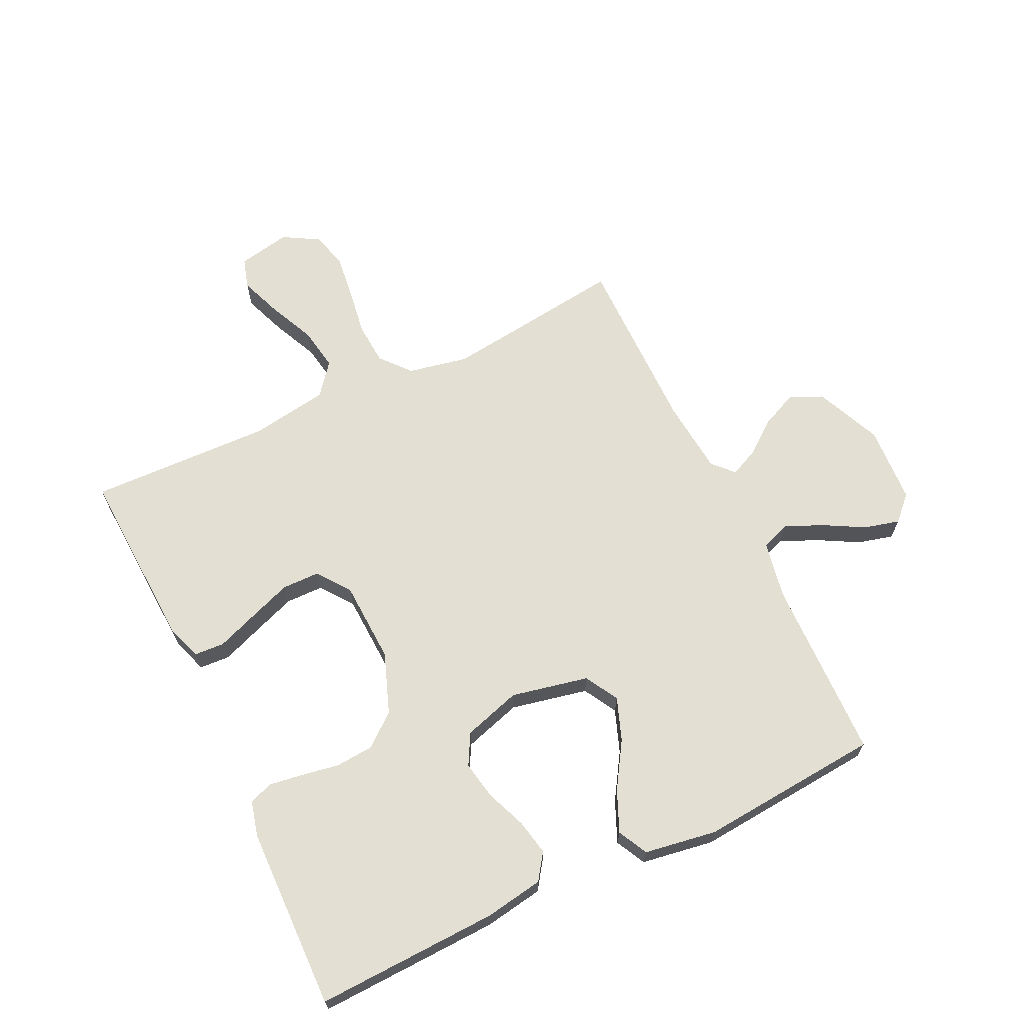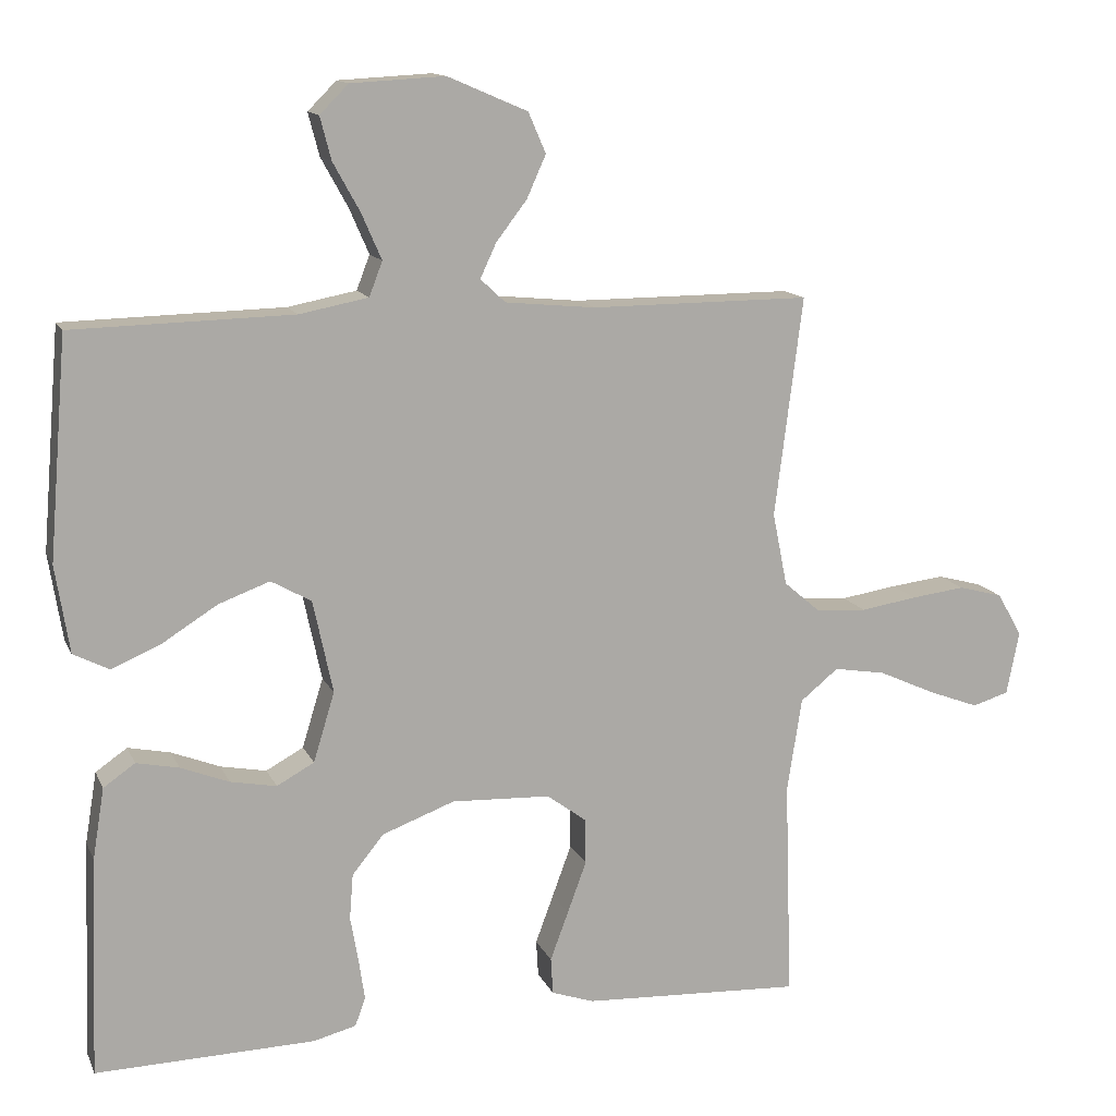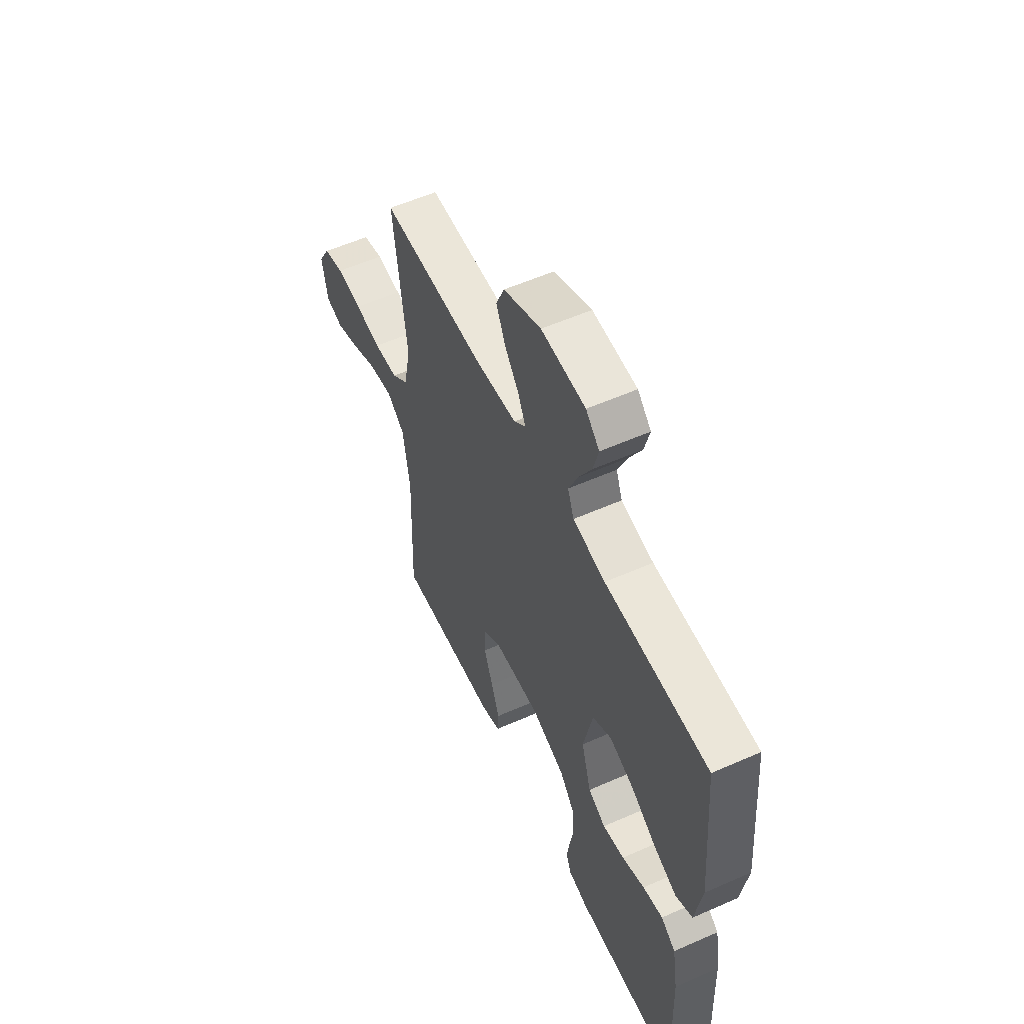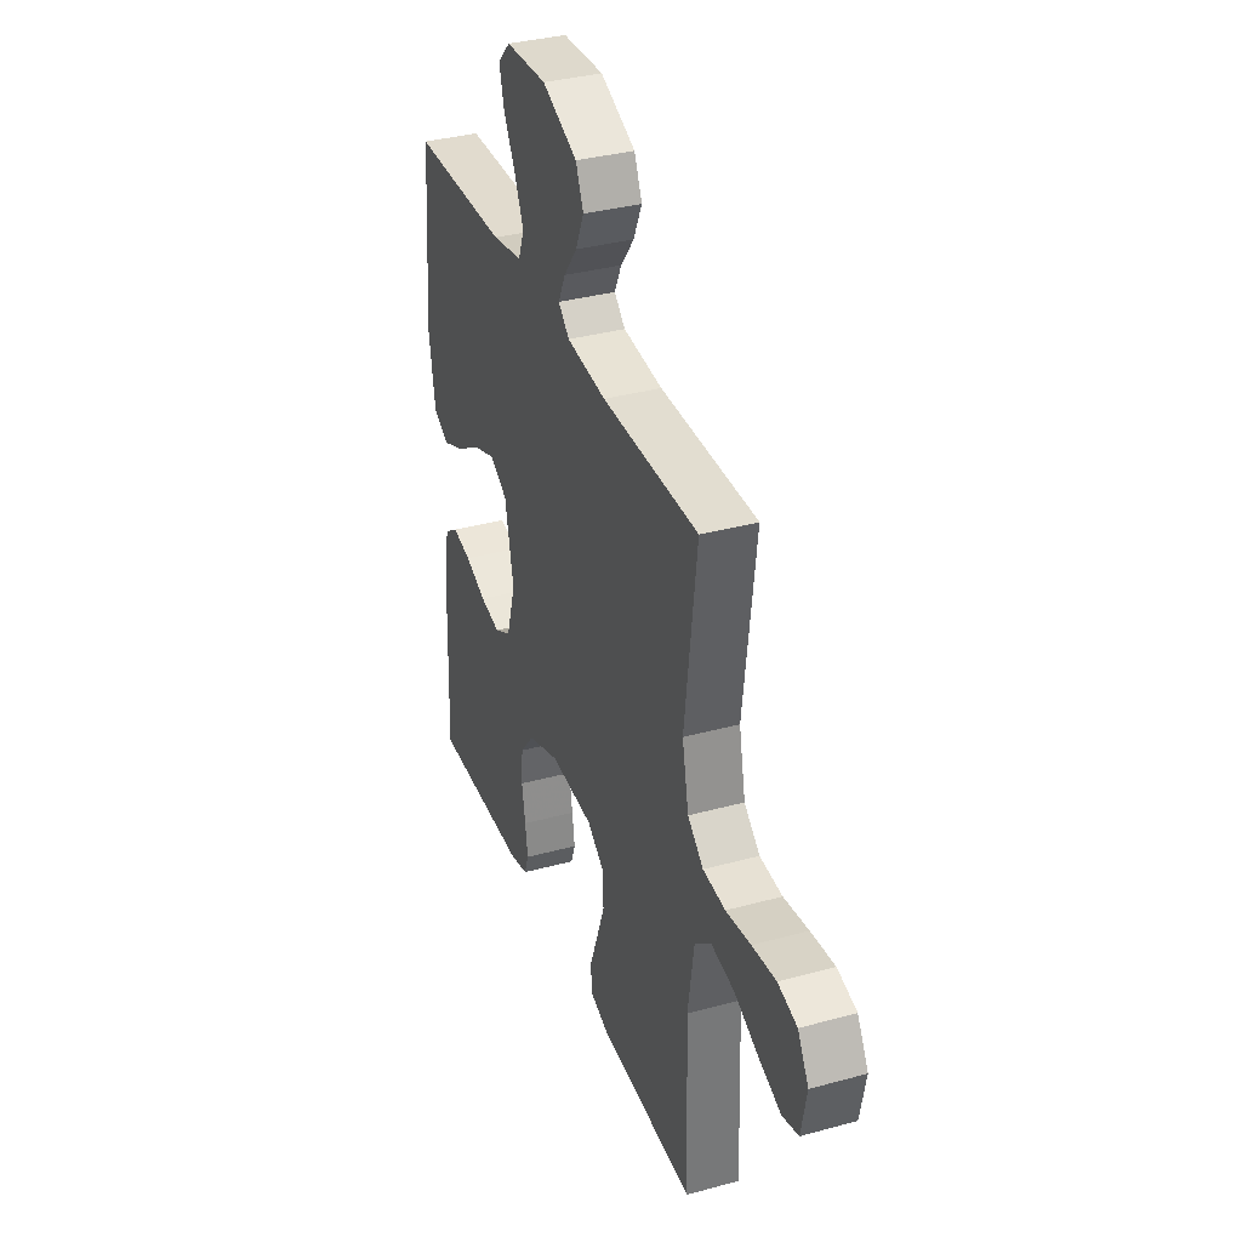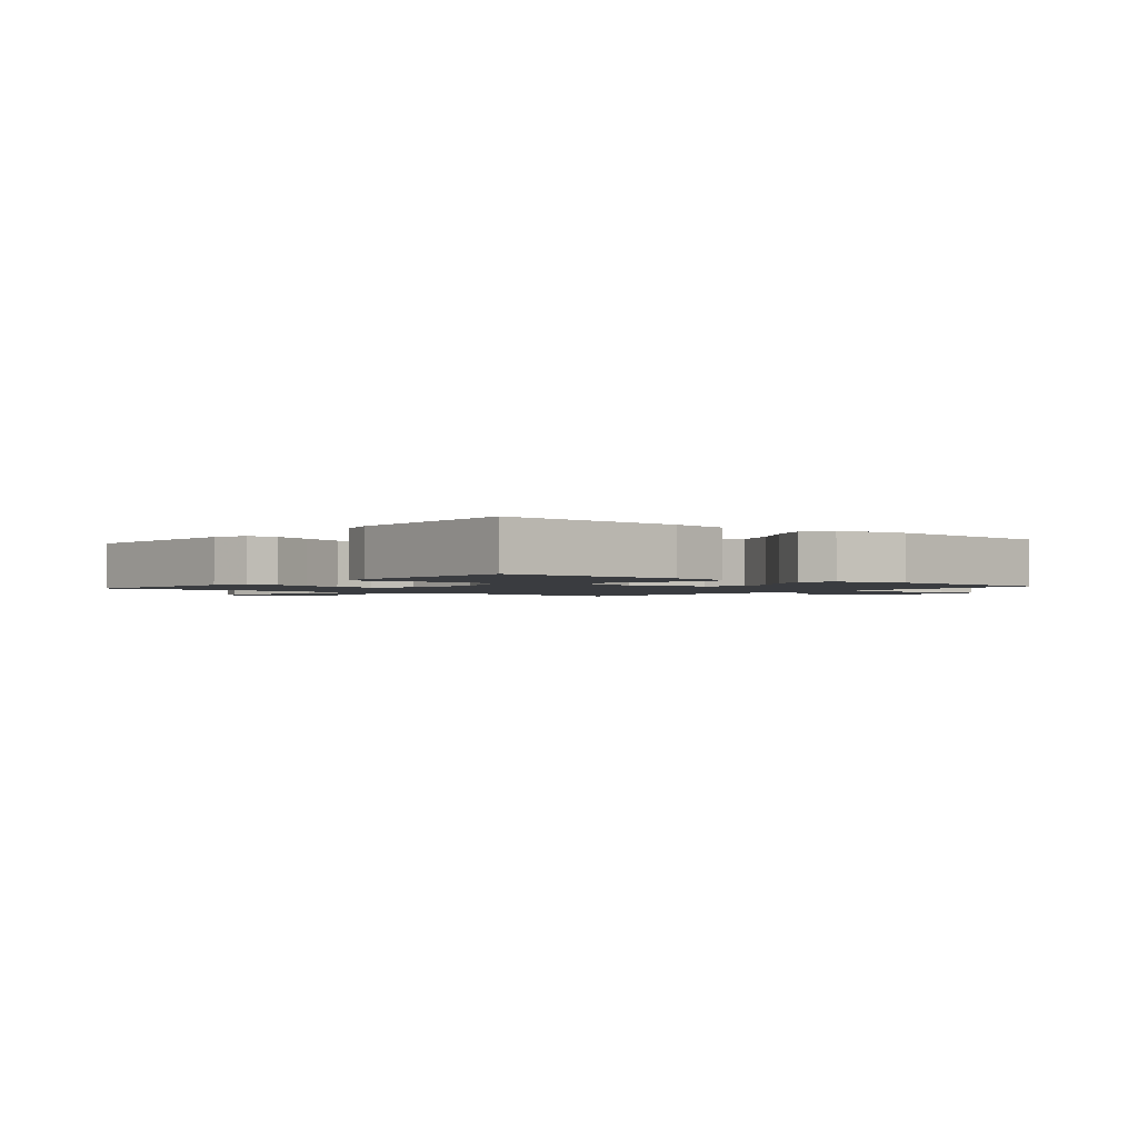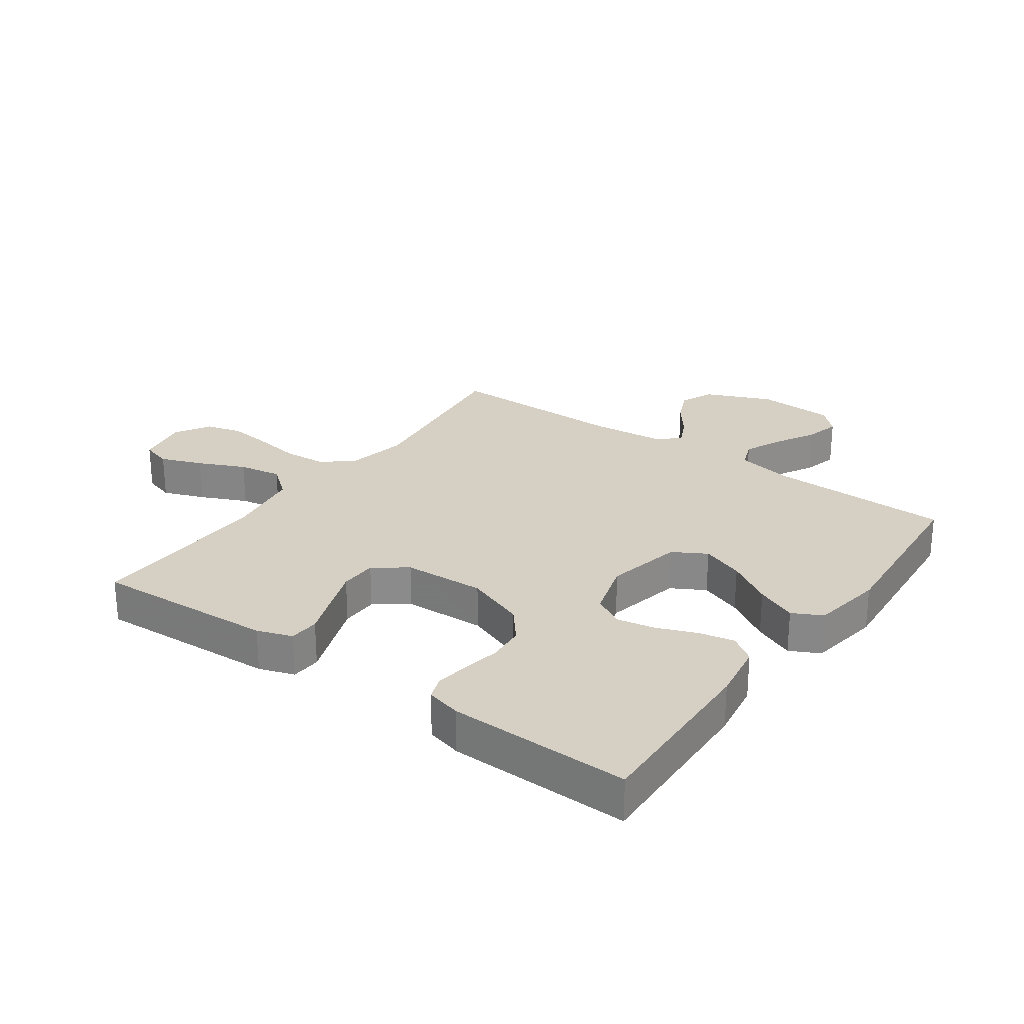
<metadata>
{"format":"obj","ext":"obj","renderer":"f3d","projection":"perspective","resolution":1024,"background":"white","views":[{"elev":66.8,"azim":-115.6,"up":"+Y"},{"elev":13.3,"azim":-17.5,"up":"+Z"},{"elev":56.6,"azim":-114.8,"up":"+Z"},{"elev":35.3,"azim":70.0,"up":"+Z"},{"elev":-1.8,"azim":-129.4,"up":"+Y"},{"elev":26.2,"azim":-144.4,"up":"+Y"}]}
</metadata>
<code>
v 0.5 0.07 -0.5
v 0.2 0.07 -0.485
v 0.142 0.07 -0.465
v 0.139 0.07 -0.415
v 0.164 0.07 -0.348
v 0.19 0.07 -0.277
v 0.189 0.07 -0.215
v 0.135 0.07 -0.175
v 0 0.07 -0.169
v -0.099 0.07 -0.206
v -0.142 0.07 -0.259
v -0.147 0.07 -0.321
v -0.136 0.07 -0.384
v -0.128 0.07 -0.439
v -0.142 0.07 -0.478
v -0.2 0.07 -0.493
v -0.5 0.07 -0.5
v -0.489 0.07 -0.2
v -0.473 0.07 -0.103
v -0.43 0.07 -0.073
v -0.372 0.07 -0.085
v -0.306 0.07 -0.111
v -0.243 0.07 -0.123
v -0.192 0.07 -0.095
v -0.163 0.07 0
v -0.19 0.07 0.127
v -0.245 0.07 0.158
v -0.315 0.07 0.132
v -0.39 0.07 0.085
v -0.457 0.07 0.056
v -0.506 0.07 0.081
v -0.525 0.07 0.2
v -0.5 0.07 0.5
v -0.2 0.07 0.507
v -0.106 0.07 0.525
v -0.088 0.07 0.572
v -0.115 0.07 0.634
v -0.152 0.07 0.701
v -0.167 0.07 0.759
v -0.128 0.07 0.798
v 0 0.07 0.805
v 0.109 0.07 0.758
v 0.133 0.07 0.703
v 0.107 0.07 0.645
v 0.065 0.07 0.59
v 0.043 0.07 0.543
v 0.077 0.07 0.511
v 0.2 0.07 0.499
v 0.5 0.07 0.5
v 0.462 0.07 0.2
v 0.482 0.07 0.101
v 0.531 0.07 0.059
v 0.601 0.07 0.054
v 0.678 0.07 0.066
v 0.752 0.07 0.075
v 0.812 0.07 0.059
v 0.846 0.07 0
v 0.829 0.07 -0.087
v 0.779 0.07 -0.102
v 0.71 0.07 -0.076
v 0.633 0.07 -0.041
v 0.562 0.07 -0.029
v 0.51 0.07 -0.071
v 0.49 0.07 -0.2
v 0.5 0 -0.5
v 0.2 0 -0.485
v 0.142 0 -0.465
v 0.139 0 -0.415
v 0.164 0 -0.348
v 0.19 0 -0.277
v 0.189 0 -0.215
v 0.135 0 -0.175
v 0 0 -0.169
v -0.099 0 -0.206
v -0.142 0 -0.259
v -0.147 0 -0.321
v -0.136 0 -0.384
v -0.128 0 -0.439
v -0.142 0 -0.478
v -0.2 0 -0.493
v -0.5 0 -0.5
v -0.489 0 -0.2
v -0.473 0 -0.103
v -0.43 0 -0.073
v -0.372 0 -0.085
v -0.306 0 -0.111
v -0.243 0 -0.123
v -0.192 0 -0.095
v -0.163 0 0
v -0.19 0 0.127
v -0.245 0 0.158
v -0.315 0 0.132
v -0.39 0 0.085
v -0.457 0 0.056
v -0.506 0 0.081
v -0.525 0 0.2
v -0.5 0 0.5
v -0.2 0 0.507
v -0.106 0 0.525
v -0.088 0 0.572
v -0.115 0 0.634
v -0.152 0 0.701
v -0.167 0 0.759
v -0.128 0 0.798
v 0 0 0.805
v 0.109 0 0.758
v 0.133 0 0.703
v 0.107 0 0.645
v 0.065 0 0.59
v 0.043 0 0.543
v 0.077 0 0.511
v 0.2 0 0.499
v 0.5 0 0.5
v 0.462 0 0.2
v 0.482 0 0.101
v 0.531 0 0.059
v 0.601 0 0.054
v 0.678 0 0.066
v 0.752 0 0.075
v 0.812 0 0.059
v 0.846 0 0
v 0.829 0 -0.087
v 0.779 0 -0.102
v 0.71 0 -0.076
v 0.633 0 -0.041
v 0.562 0 -0.029
v 0.51 0 -0.071
v 0.49 0 -0.2
f 58 59 60 61
f 56 57 58 61
f 56 61 62
f 53 54 55 56
f 53 56 62
f 52 53 62 63
f 48 49 50
f 47 48 50 51
f 46 47 51
f 42 43 44 45
f 42 45 46
f 41 42 46
f 40 41 46
f 37 38 39 40
f 36 37 40 46
f 35 36 46 51
f 31 32 33 34
f 28 29 30 31
f 27 28 31 34
f 26 27 34 35
f 19 20 21 22
f 19 22 23
f 18 19 23
f 17 18 23
f 16 17 23 24
f 12 13 14 15
f 12 15 16 24
f 2 3 4 5
f 64 1 2 5
f 63 64 5 6
f 25 26 35 51
f 11 12 24 25
f 10 11 25
f 9 10 25 51
f 8 9 51 52
f 52 63 6 7
f 7 8 52
f 125 124 123 122
f 125 122 121 120
f 126 125 120
f 120 119 118 117
f 126 120 117
f 127 126 117 116
f 114 113 112
f 115 114 112 111
f 115 111 110
f 109 108 107 106
f 110 109 106
f 110 106 105
f 110 105 104
f 104 103 102 101
f 110 104 101 100
f 115 110 100 99
f 98 97 96 95
f 95 94 93 92
f 98 95 92 91
f 99 98 91 90
f 86 85 84 83
f 87 86 83
f 87 83 82
f 87 82 81
f 88 87 81 80
f 79 78 77 76
f 88 80 79 76
f 69 68 67 66
f 69 66 65 128
f 70 69 128 127
f 115 99 90 89
f 89 88 76 75
f 89 75 74
f 115 89 74 73
f 116 115 73 72
f 71 70 127 116
f 116 72 71
f 1 65 66 2
f 2 66 67 3
f 3 67 68 4
f 4 68 69 5
f 5 69 70 6
f 6 70 71 7
f 7 71 72 8
f 8 72 73 9
f 9 73 74 10
f 10 74 75 11
f 11 75 76 12
f 12 76 77 13
f 13 77 78 14
f 14 78 79 15
f 15 79 80 16
f 16 80 81 17
f 17 81 82 18
f 18 82 83 19
f 19 83 84 20
f 20 84 85 21
f 21 85 86 22
f 22 86 87 23
f 23 87 88 24
f 24 88 89 25
f 25 89 90 26
f 26 90 91 27
f 27 91 92 28
f 28 92 93 29
f 29 93 94 30
f 30 94 95 31
f 31 95 96 32
f 32 96 97 33
f 33 97 98 34
f 34 98 99 35
f 35 99 100 36
f 36 100 101 37
f 37 101 102 38
f 38 102 103 39
f 39 103 104 40
f 40 104 105 41
f 41 105 106 42
f 42 106 107 43
f 43 107 108 44
f 44 108 109 45
f 45 109 110 46
f 46 110 111 47
f 47 111 112 48
f 48 112 113 49
f 49 113 114 50
f 50 114 115 51
f 51 115 116 52
f 52 116 117 53
f 53 117 118 54
f 54 118 119 55
f 55 119 120 56
f 56 120 121 57
f 57 121 122 58
f 58 122 123 59
f 59 123 124 60
f 60 124 125 61
f 61 125 126 62
f 62 126 127 63
f 63 127 128 64
f 64 128 65 1

</code>
